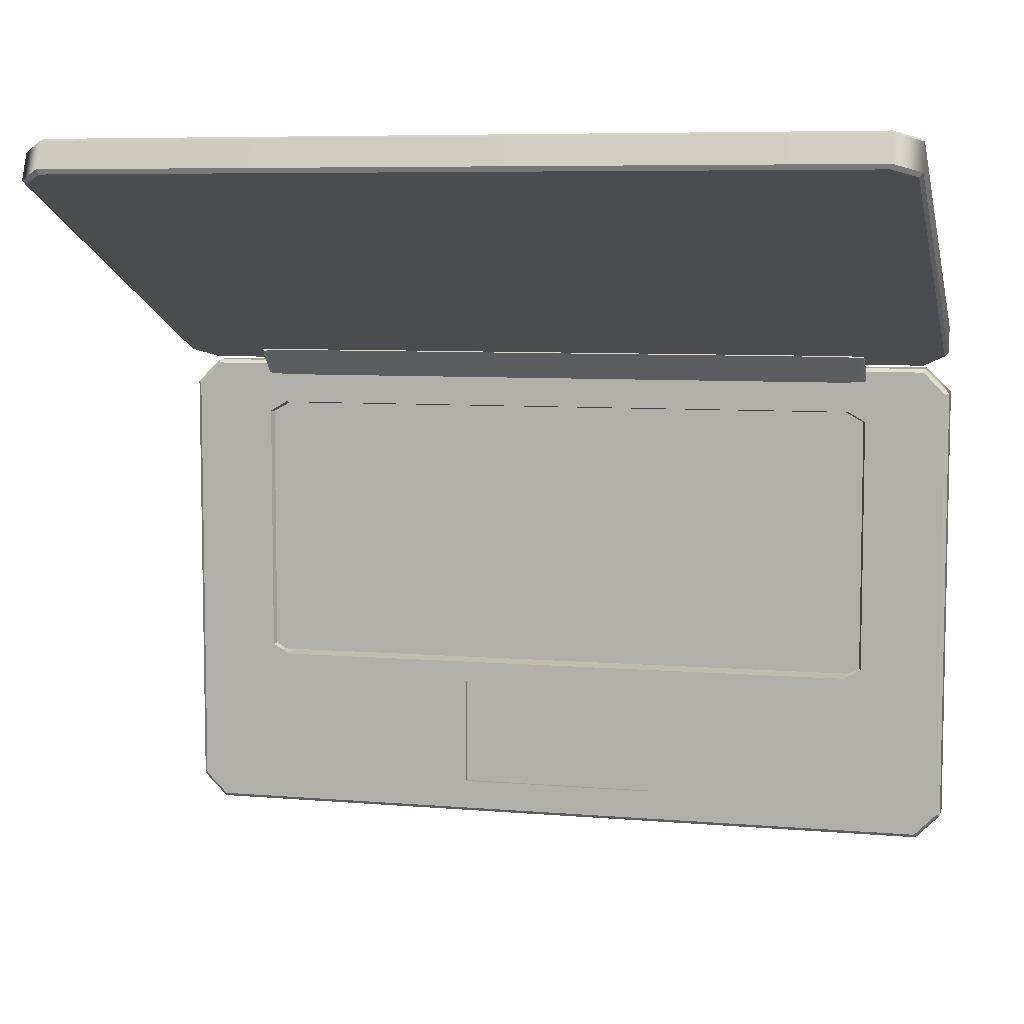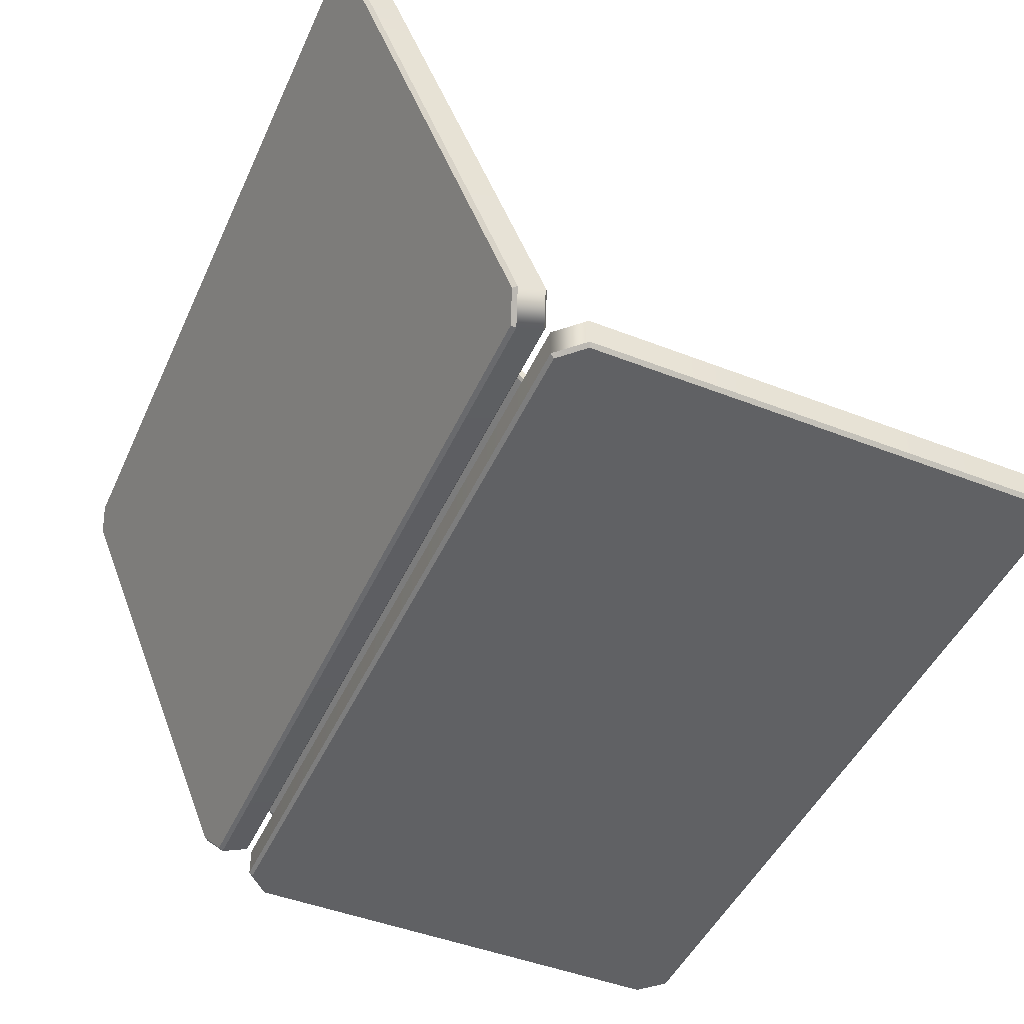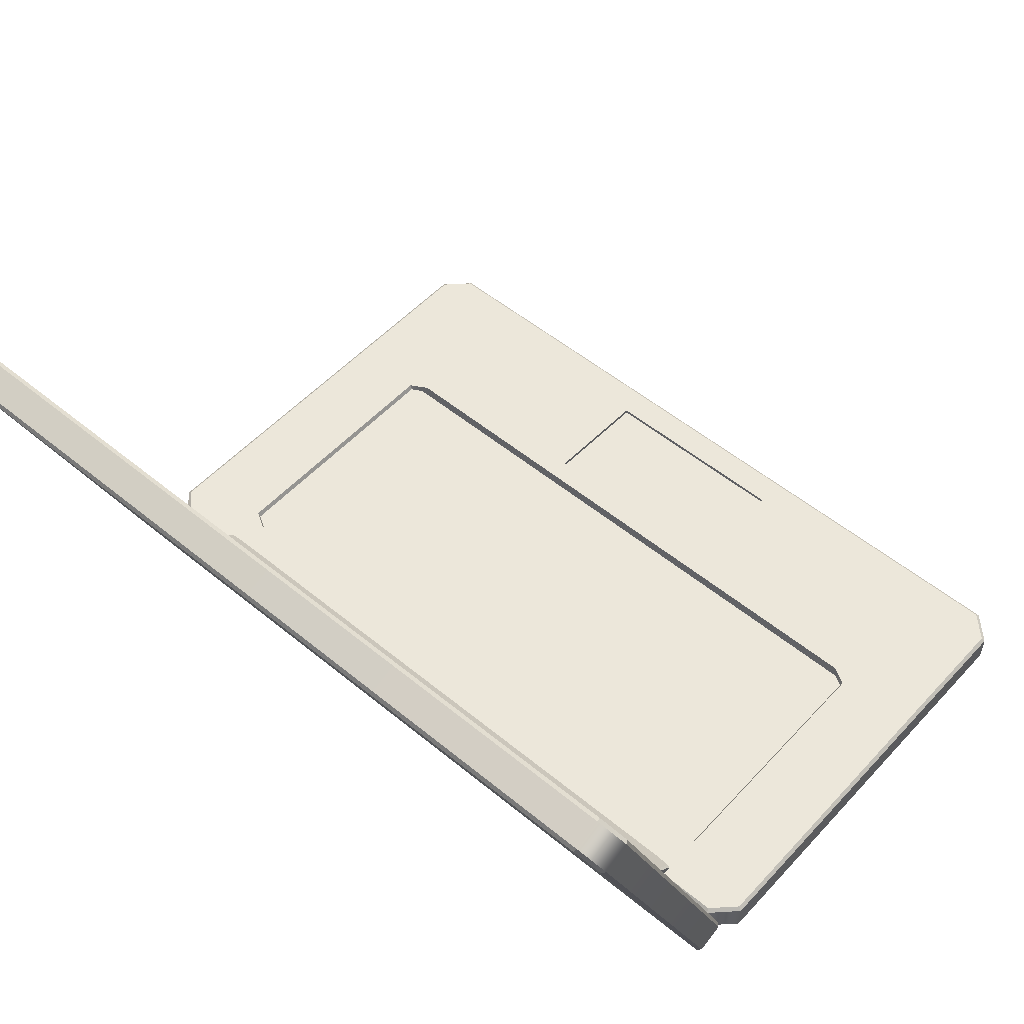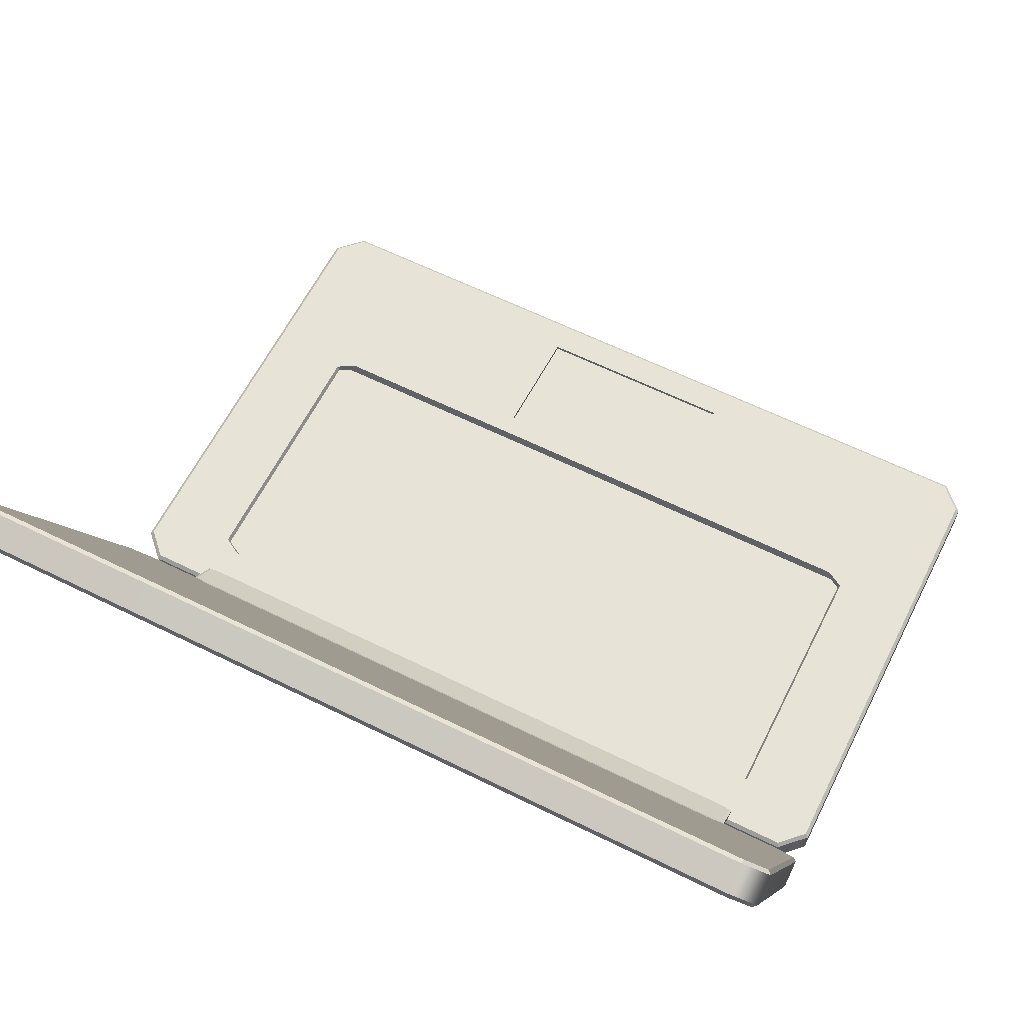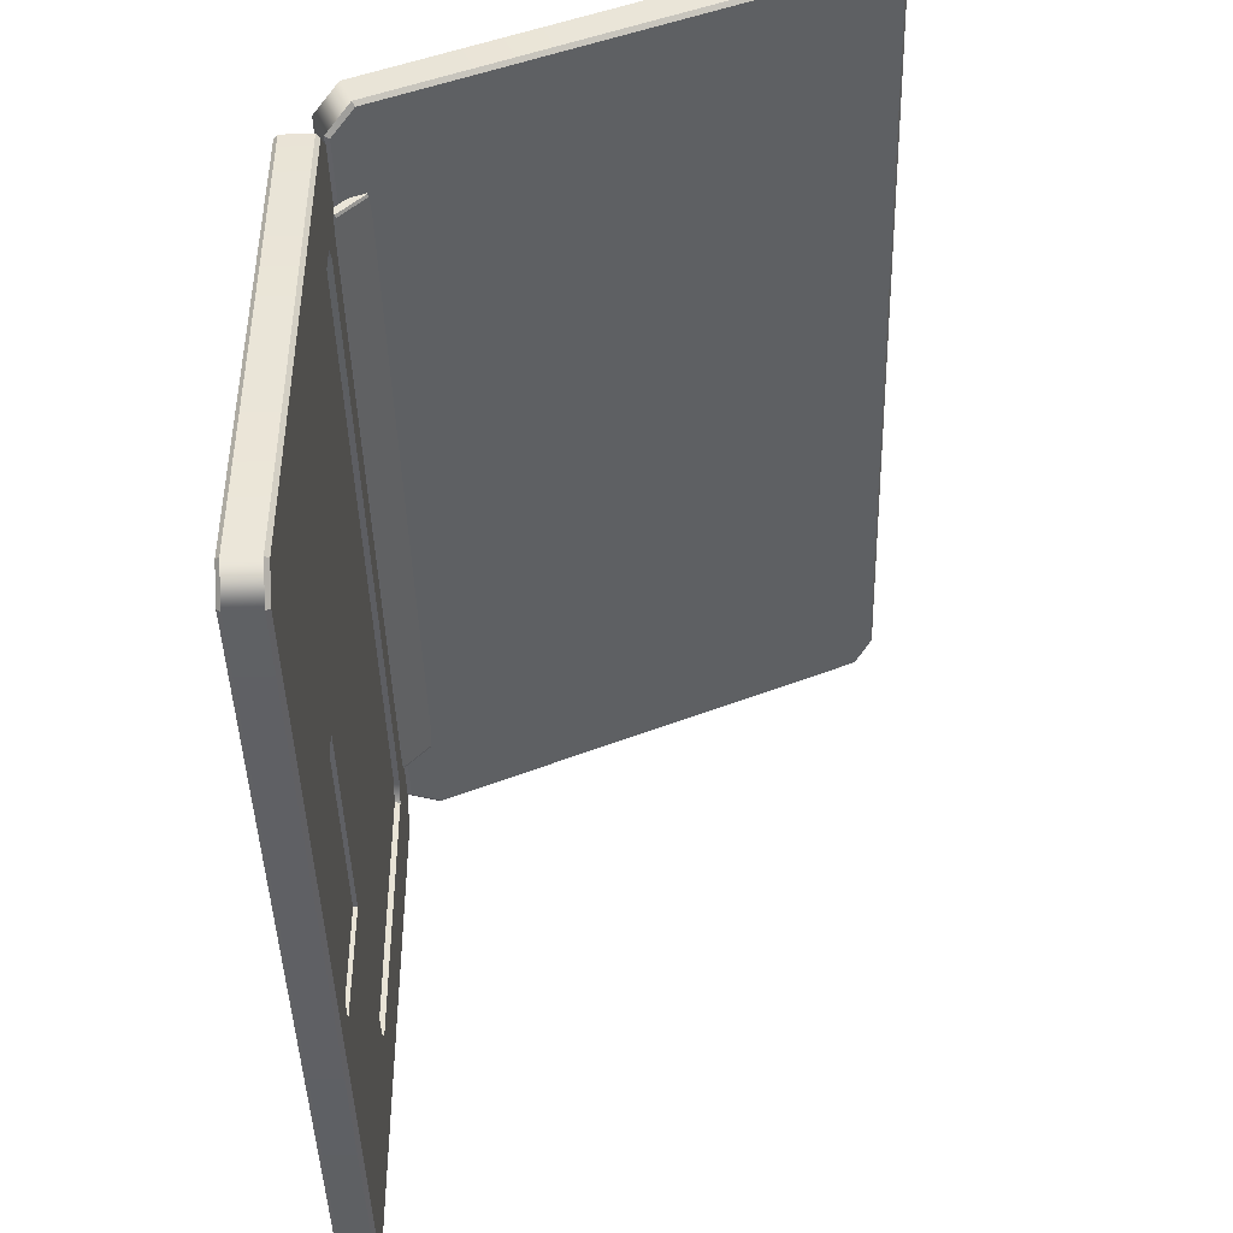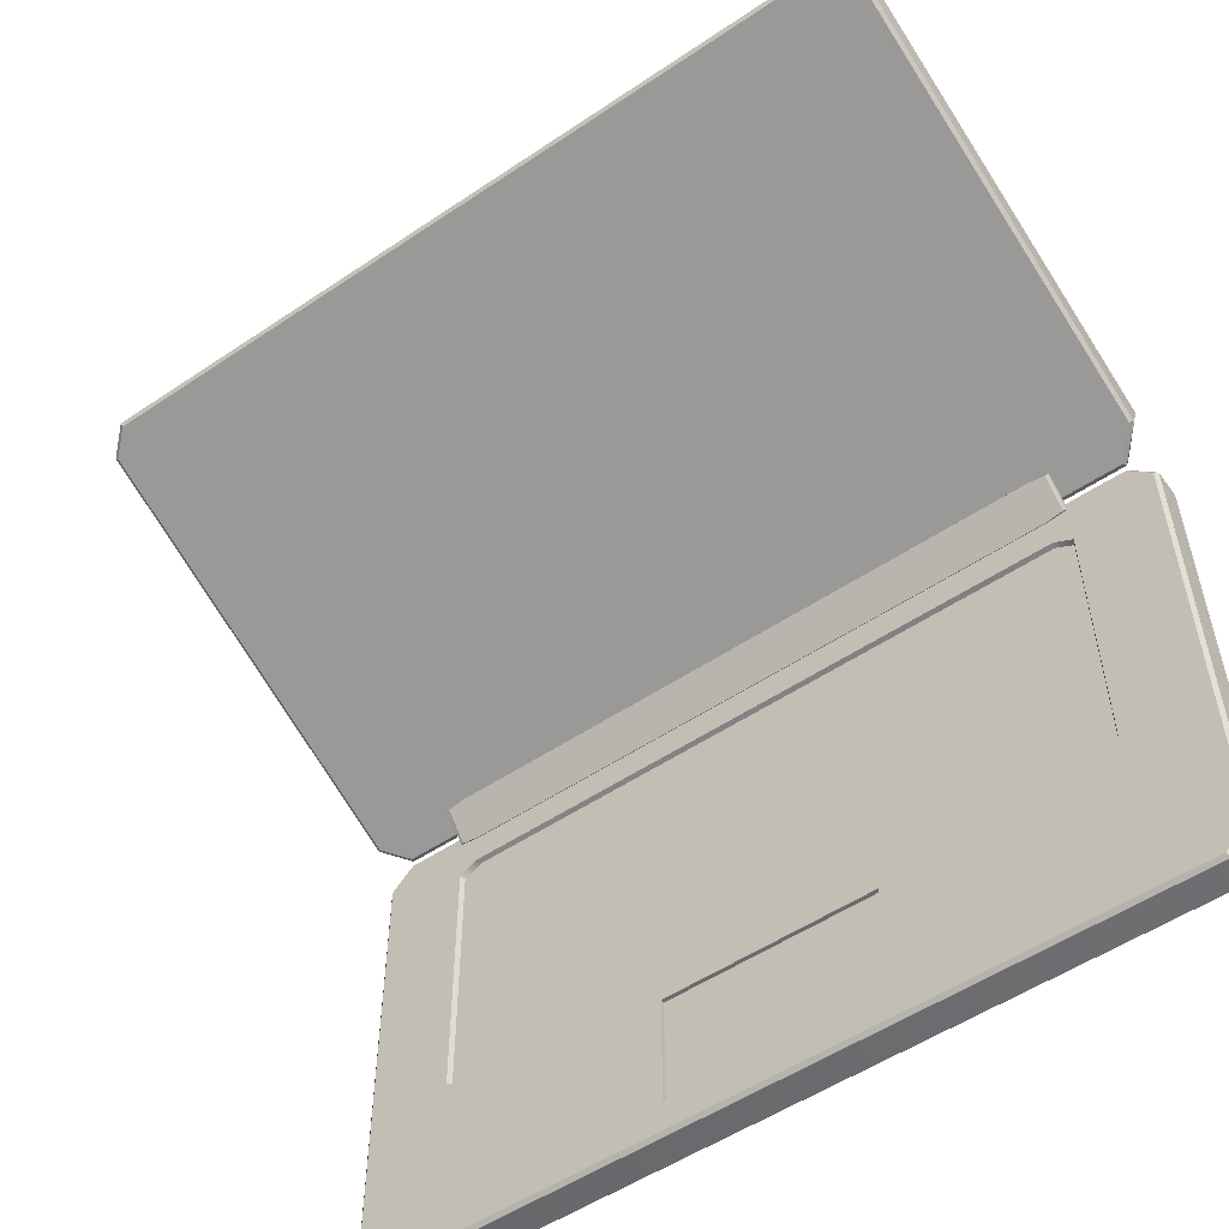
<metadata>
{"format":"obj","ext":"obj","renderer":"f3d","projection":"perspective","resolution":1024,"background":"white","views":[{"elev":6.9,"azim":-166.1,"up":"+Z"},{"elev":-47.0,"azim":66.2,"up":"+Y"},{"elev":52.9,"azim":41.4,"up":"+Y"},{"elev":61.9,"azim":26.7,"up":"+Y"},{"elev":-43.8,"azim":91.6,"up":"+Z"},{"elev":-53.3,"azim":-144.3,"up":"+Z"}]}
</metadata>
<code>
g default
v -4.667 8.745 1.885
v -4.685 8.688 1.908
v 4.696 8.745 1.885
v 4.714 8.688 1.908
v -4.943 9.069 2.021
v -4.986 9.036 2.054
v -4.943 8.902 2.418
v -4.986 8.903 2.371
v -4.943 13.86 4.5
v -4.986 13.89 4.468
v -4.667 8.578 2.281
v -4.685 8.555 2.225
v 4.696 8.578 2.281
v 4.714 8.555 2.225
v 4.972 8.999 1.992
v 5.015 8.966 2.024
v 4.972 8.832 2.388
v 5.015 8.832 2.342
v 4.972 13.79 4.471
v 5.015 13.82 4.438
v -4.667 14.04 4.578
v -4.685 14.1 4.555
v 4.696 14.04 4.578
v 4.714 14.1 4.555
v -4.943 14.03 4.104
v -4.986 14.03 4.15
v -4.667 14.21 4.181
v -4.685 14.23 4.237
v 4.696 14.21 4.181
v 4.714 14.23 4.237
v 4.972 13.96 4.074
v 5.015 13.96 4.121
v -4.372 9.02 2.467
v -4.631 9.24 2.559
v 4.402 9.02 2.467
v 4.66 9.24 2.559
v 4.66 13.52 4.359
v 4.402 13.74 4.451
v -4.372 13.74 4.451
v -4.631 13.52 4.359
v -4.372 13.91 4.054
v -4.631 13.69 3.962
v 4.402 13.91 4.054
v 4.66 13.69 3.962
v 4.66 9.406 2.163
v 4.402 9.187 2.071
v -4.372 9.187 2.071
v -4.631 9.406 2.163
v -3.696 8.723 1.654
v -3.71 8.713 1.66
v 3.725 8.723 1.654
v 3.739 8.713 1.66
v -3.914 8.738 1.67
v -3.948 8.729 1.677
v -3.914 8.656 1.746
v -3.948 8.664 1.738
v -3.914 8.945 2.056
v -3.948 8.954 2.05
v -3.696 8.642 1.731
v -3.71 8.647 1.72
v 3.725 8.642 1.731
v 3.739 8.647 1.72
v 3.943 8.738 1.67
v 3.977 8.729 1.677
v 3.943 8.656 1.746
v 3.977 8.664 1.738
v 3.943 8.945 2.056
v 3.977 8.954 2.05
v -3.696 8.96 2.072
v -3.71 8.97 2.067
v 3.725 8.96 2.072
v 3.739 8.97 2.067
v -3.914 9.027 1.98
v -3.948 9.019 1.989
v -3.696 9.041 1.996
v -3.71 9.036 2.006
v 3.725 9.041 1.996
v 3.739 9.036 2.006
v 3.943 9.027 1.98
v 3.977 9.019 1.989
v -4.452 9.38 2.148
v 4.452 9.38 2.148
v -4.452 13.72 3.969
v 4.452 13.72 3.969
v -4.667 8.283 1.796
v -4.685 8.326 1.839
v 4.696 8.283 1.796
v 4.714 8.326 1.839
v -4.943 8.283 1.521
v -4.986 8.326 1.539
v -4.943 8.713 1.521
v -4.986 8.67 1.539
v -4.943 8.713 -3.857
v -4.986 8.67 -3.875
v -4.667 8.713 1.796
v -4.685 8.67 1.839
v 4.696 8.713 1.796
v 4.714 8.67 1.839
v 4.972 8.283 1.521
v 5.015 8.326 1.539
v 4.972 8.713 1.521
v 5.015 8.67 1.539
v 4.972 8.713 -3.857
v 5.015 8.67 -3.875
v -4.667 8.713 -4.132
v -4.685 8.67 -4.175
v 4.696 8.713 -4.132
v 4.714 8.67 -4.175
v -4.943 8.283 -3.857
v -4.986 8.326 -3.875
v -4.667 8.283 -4.132
v -4.685 8.326 -4.175
v 4.696 8.283 -4.132
v 4.714 8.326 -4.175
v 4.972 8.283 -3.857
v 5.015 8.326 -3.875
v -3.73 8.713 1.286
v -3.95 8.713 1.161
v 3.759 8.713 1.286
v 3.98 8.713 1.161
v 3.98 8.713 -2.019
v 3.759 8.713 -2.144
v -3.73 8.713 -2.144
v -3.95 8.713 -2.019
v -3.606 8.415 1.234
v -3.819 8.415 1.113
v 3.635 8.415 1.234
v 3.849 8.415 1.113
v 3.849 8.415 -1.97
v 3.635 8.415 -2.091
v -3.606 8.415 -2.091
v -3.819 8.415 -1.97
v -1.232 8.713 -3.767
v 1.278 8.713 -3.767
v -1.267 8.713 -2.408
v 1.279 8.713 -2.408
v -1.232 8.666 -3.767
v 1.278 8.666 -3.767
v -1.267 8.666 -2.408
v 1.279 8.666 -2.408
v -4.165 8.652 1.273
v 4.182 8.652 1.273
v -4.165 8.652 -2.087
v 4.182 8.652 -2.087
g Computer2 scene
f 1 2 6 5
f 2 1 3 4
f 4 3 15 16
f 5 6 26 25
f 7 8 12 11
f 8 7 9 10
f 10 9 21 22
f 11 12 14 13
f 13 14 18 17
f 16 15 31 32
f 17 18 20 19
f 19 20 24 23
f 22 21 23 24
f 25 26 28 27
f 27 28 30 29
f 29 30 32 31
f 12 2 4 14
f 28 22 24 30
f 18 16 32 20
f 10 26 6 8
f 34 33 35 36 37 38 39 40
f 42 41 43 44 45 46 47 48
f 6 2 12 8
f 4 16 18 14
f 10 22 28 26
f 24 20 32 30
f 7 11 33 34
f 11 13 35 33
f 13 17 36 35
f 17 19 37 36
f 19 23 38 37
f 23 21 39 38
f 21 9 40 39
f 9 7 34 40
f 25 27 41 42
f 27 29 43 41
f 29 31 44 43
f 31 15 45 44
f 15 3 46 45
f 3 1 47 46
f 1 5 48 47
f 5 25 42 48
f 49 50 54 53
f 50 49 51 52
f 52 51 63 64
f 53 54 74 73
f 55 56 60 59
f 56 55 57 58
f 58 57 69 70
f 59 60 62 61
f 61 62 66 65
f 64 63 79 80
f 65 66 68 67
f 67 68 72 71
f 70 69 71 72
f 73 74 76 75
f 75 76 78 77
f 77 78 80 79
f 60 50 52 62
f 76 70 72 78
f 66 64 80 68
f 58 74 54 56
f 55 59 61 65 67 71 69 57
f 73 75 77 79 63 51 49 53
f 54 50 60 56
f 52 64 66 62
f 58 70 76 74
f 72 68 80 78
f 81 83 84 82
f 85 86 90 89
f 86 85 87 88
f 88 87 99 100
f 89 90 110 109
f 91 92 96 95
f 92 91 93 94
f 94 93 105 106
f 95 96 98 97
f 97 98 102 101
f 100 99 115 116
f 101 102 104 103
f 103 104 108 107
f 106 105 107 108
f 109 110 112 111
f 111 112 114 113
f 113 114 116 115
f 96 86 88 98
f 112 106 108 114
f 102 100 116 104
f 94 110 90 92
f 126 125 127 128 129 130 131 132
f 109 111 113 115 99 87 85 89
f 90 86 96 92
f 88 100 102 98
f 94 106 112 110
f 108 104 116 114
f 91 95 117 118
f 95 97 119 117
f 97 101 120 119
f 101 103 121 120
f 103 107 122 121
f 138 137 139 140
f 105 93 124 123
f 93 91 118 124
f 118 117 125 126
f 117 119 127 125
f 119 120 128 127
f 120 121 129 128
f 121 122 130 129
f 122 123 131 130
f 123 124 132 131
f 124 118 126 132
f 107 105 133 134
f 105 123 135 133
f 123 122 136 135
f 122 107 134 136
f 134 133 137 138
f 133 135 139 137
f 135 136 140 139
f 136 134 138 140
f 141 142 144 143

</code>
